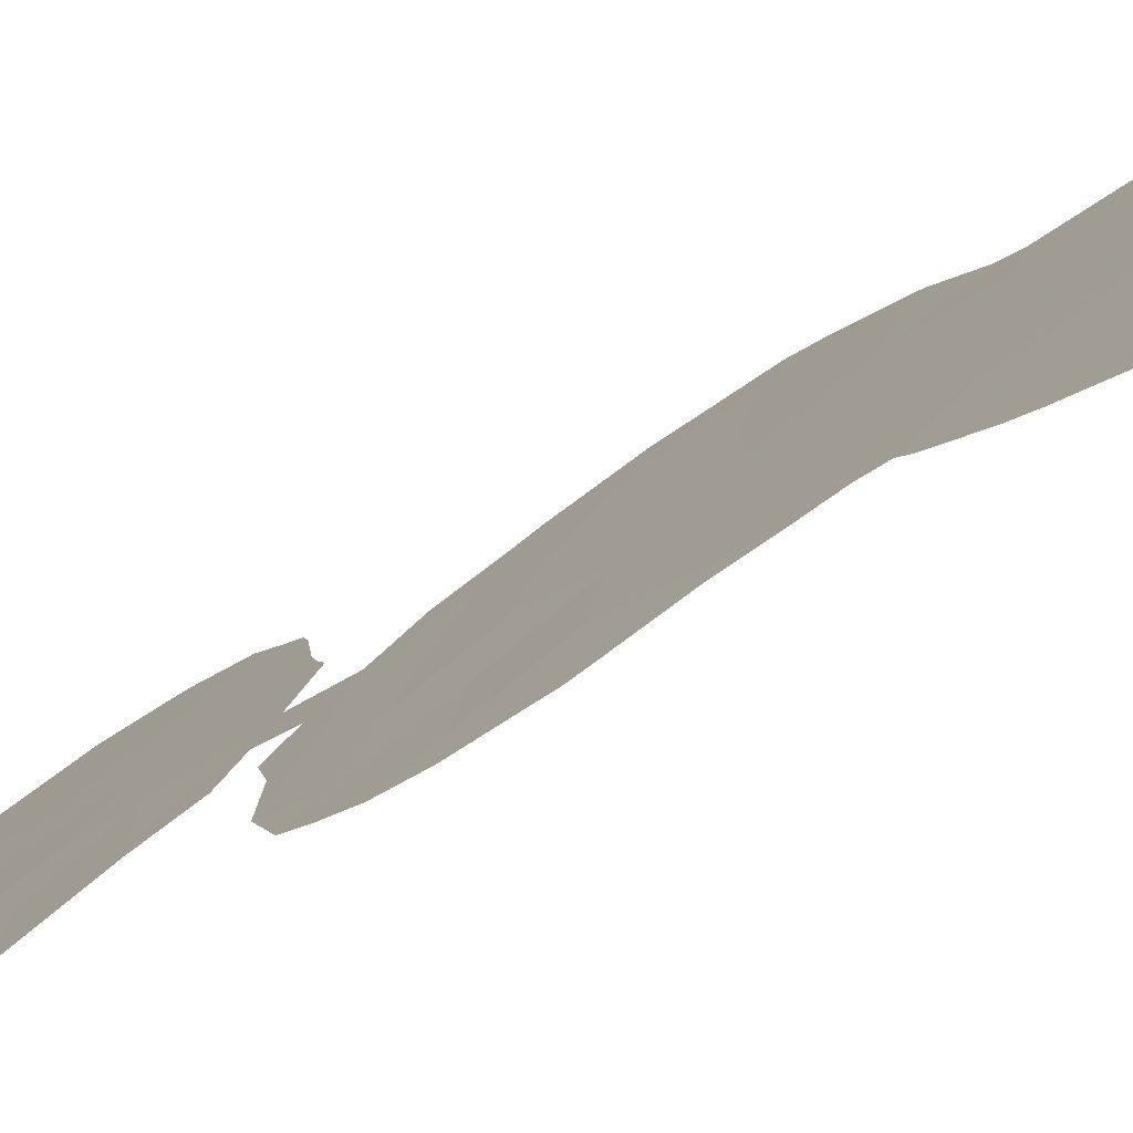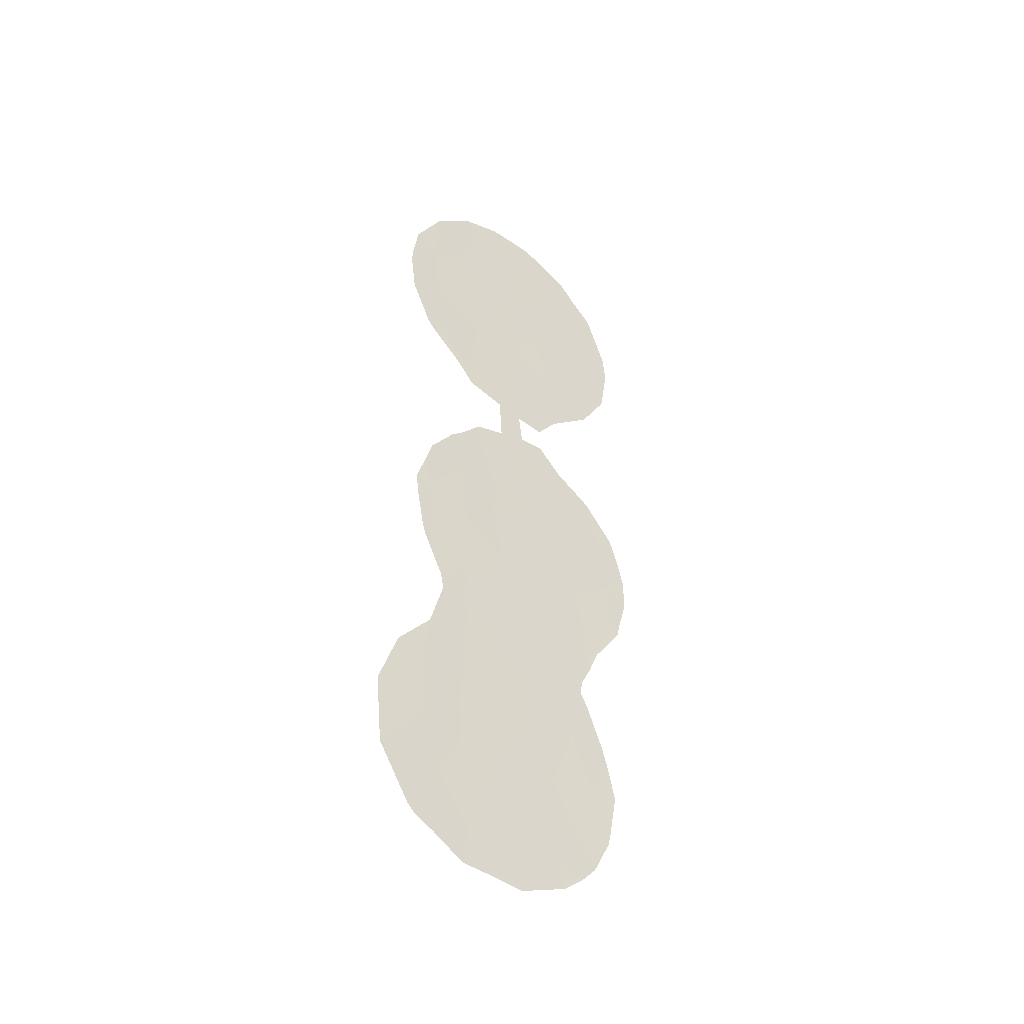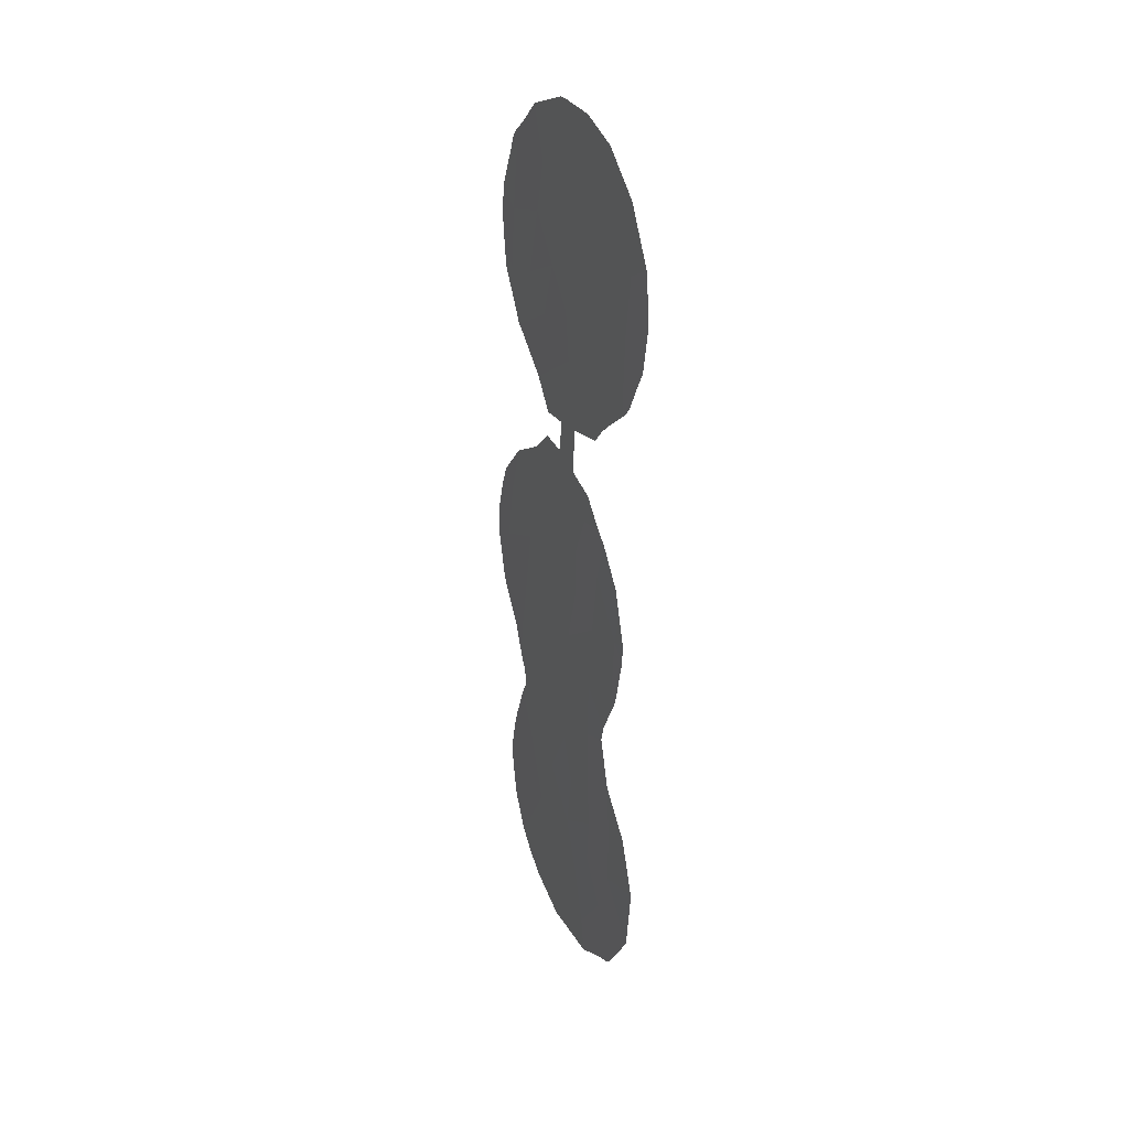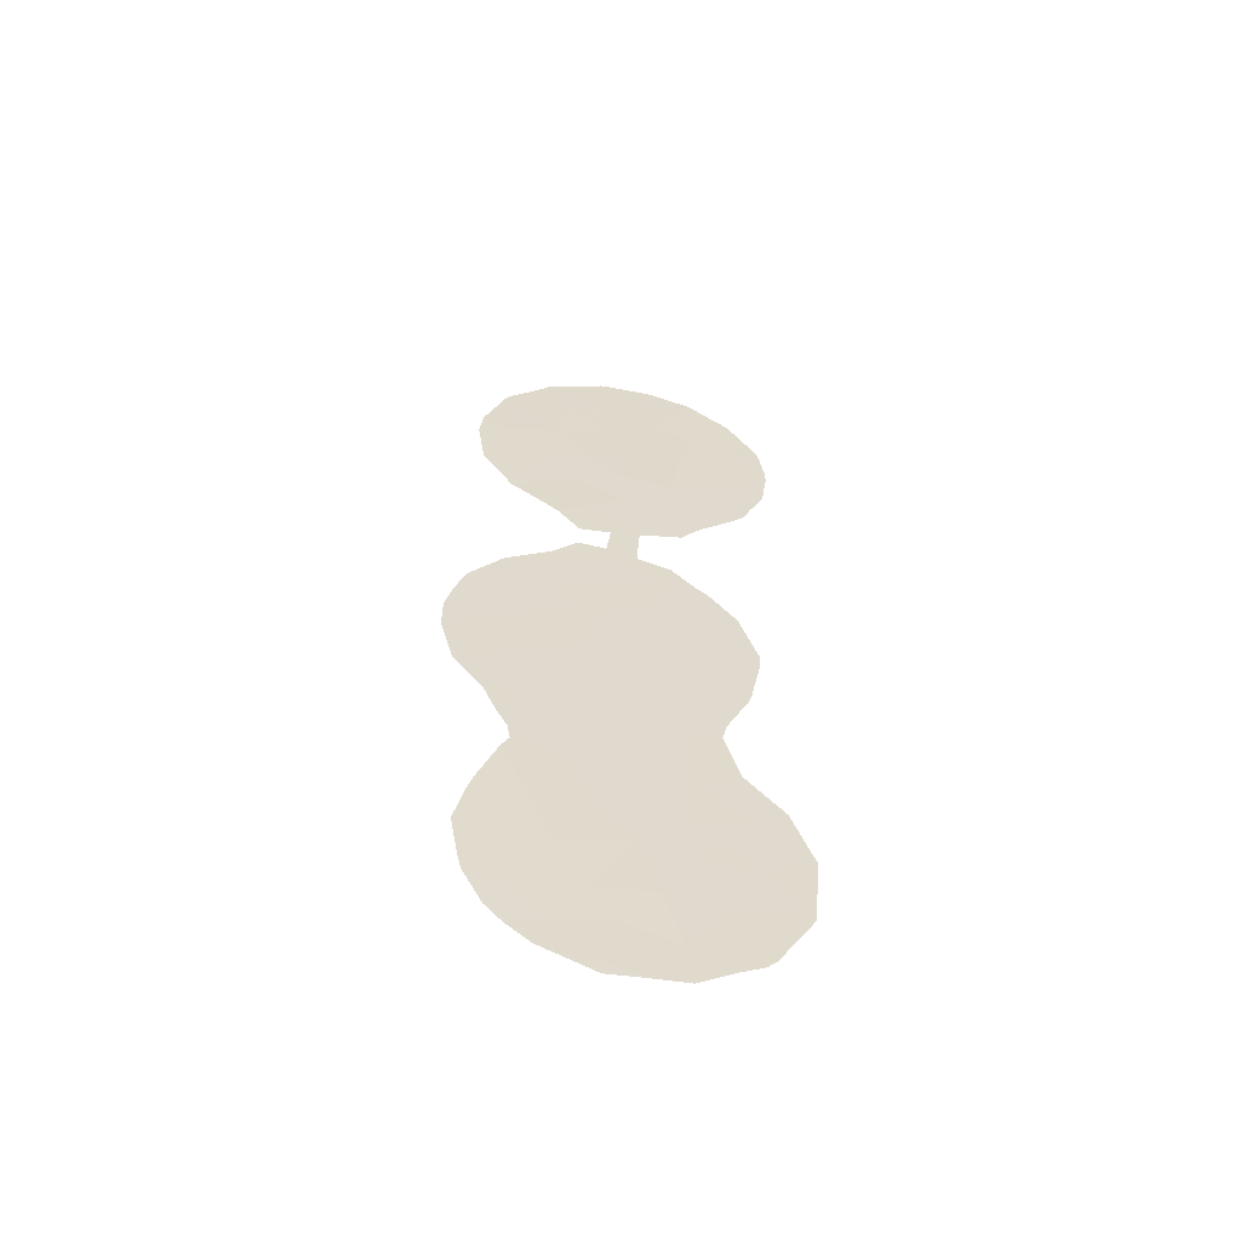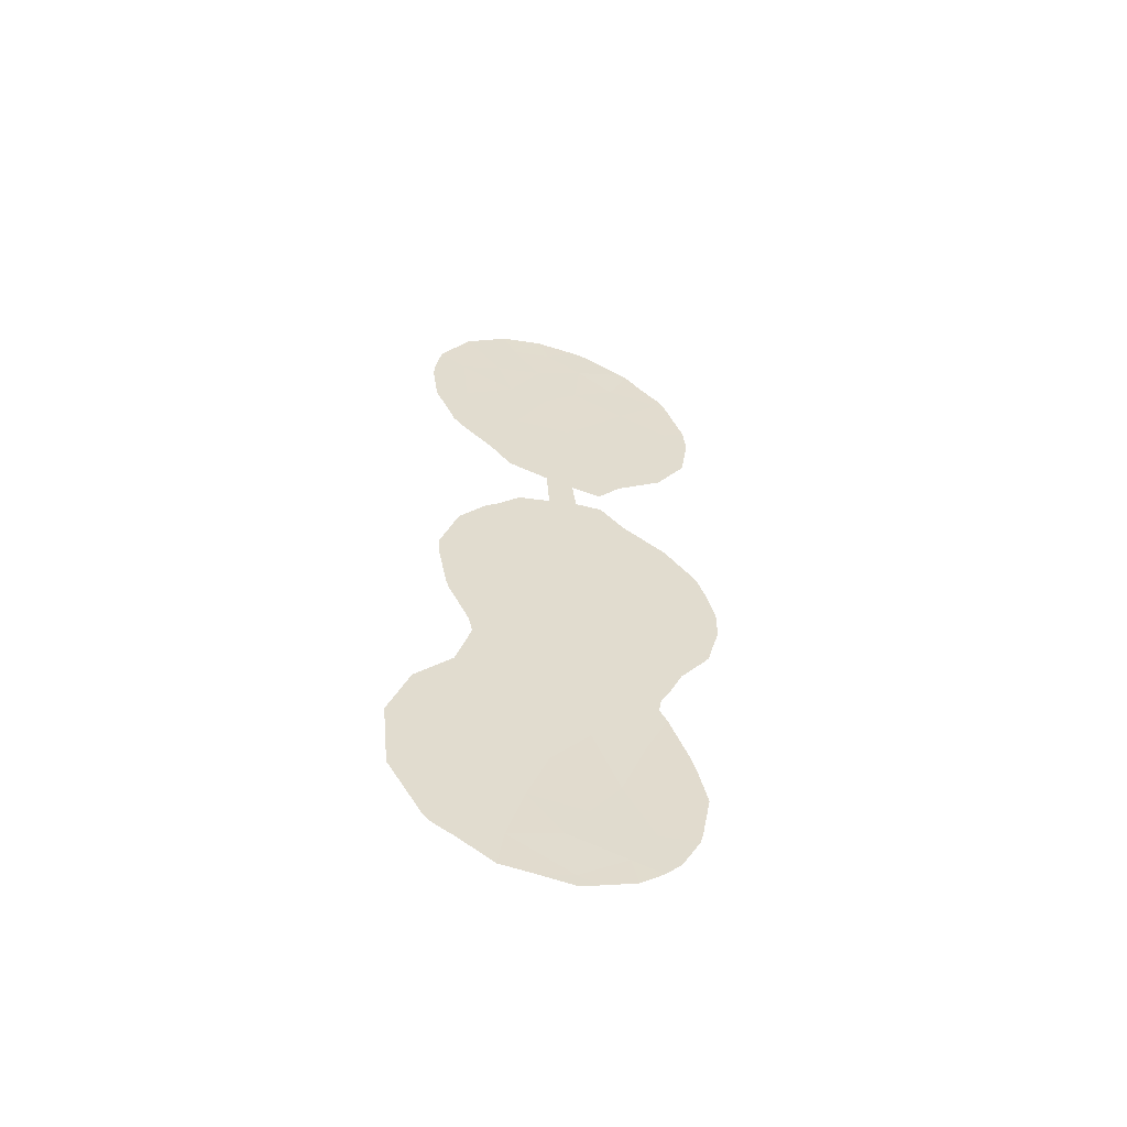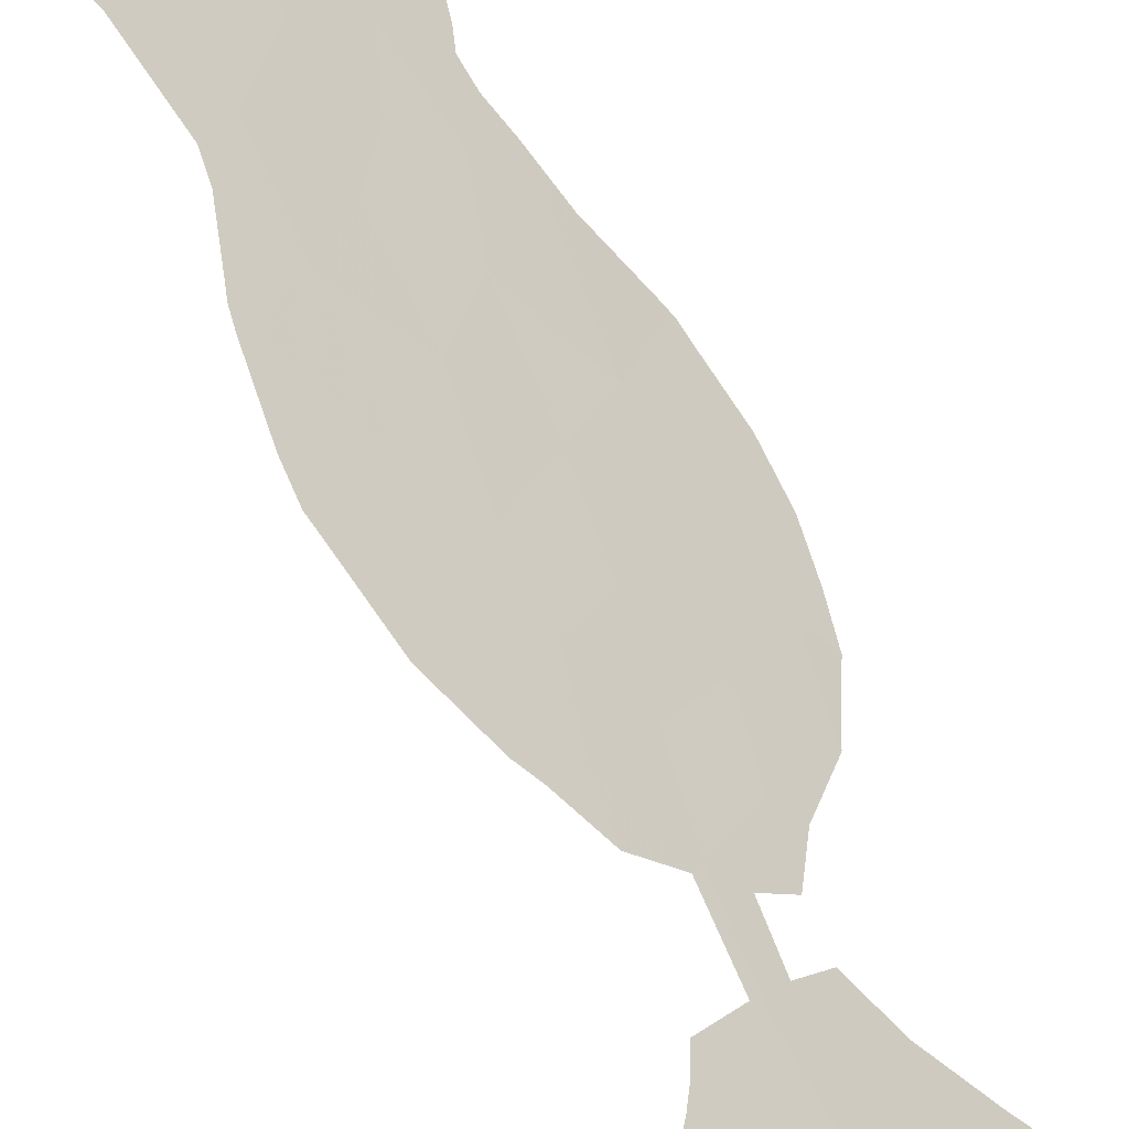
<metadata>
{"format":"obj","ext":"obj","renderer":"f3d","projection":"perspective","resolution":1024,"background":"white","views":[{"elev":-29.6,"azim":137.7,"up":"+Y"},{"elev":-43.8,"azim":-90.7,"up":"+Z"},{"elev":31.8,"azim":-167.7,"up":"+Z"},{"elev":-56.7,"azim":116.8,"up":"+Z"},{"elev":-57.9,"azim":-70.3,"up":"+Z"},{"elev":72.0,"azim":-26.1,"up":"+Y"}]}
</metadata>
<code>
v 58.68 58.82 18.08
v 58.91 58.49 19.84
v 56.31 62.28 -9.241
v 57.36 60.9 -3.245
v 57.26 61.06 -7.354
v 59.39 58.08 12.1
v 60.56 56.53 13
v 59.71 57.77 6.253
v 58.6 59.2 6.687
v 58.99 58.72 5.139
v 60.08 57.34 4.471
v 56.15 62.48 -6.765
v 58.01 59.65 19.4
v 60.77 56.57 -7.632
v 57.22 61.03 0.9065
v 60.88 56.05 16.46
v 57.13 61.11 3.211
v 56.99 61.12 12.54
v 61.32 55.85 -5.241
v 58.26 59.49 13.59
v 58.94 58.56 15.89
v 59.53 57.87 13.8
v 58.91 58.98 -9.062
v 59.76 57.41 19.18
v 60.18 57.33 -5.391
v 61.9 54.95 6.755
v 61.78 55.21 -0.6071
v 56.93 61.15 14.6
v 62.49 54.24 2.848
v 56.76 61.3 16.73
v 60.59 56.63 7.328
v 60.62 56.33 18.3
v 61.43 55.72 -9.478
v 57.97 60.02 5.053
v 59.24 58.3 10.02
v 61.08 56.13 -1.699
v 58.03 59.71 16.03
v 61.31 55.74 3.722
v 57.23 61.09 -5.308
v 62.62 54.09 0.7112
v 57.24 61.12 -11.07
v 58.56 59.45 -11.09
v 59.15 58.64 -4.97
v 59.52 58.15 -3.365
v 58.31 59.71 -4.038
v 59.68 57.57 17.11
v 60.14 57.34 -2.006
v 60.13 57.4 -9.128
v 62.05 54.56 15.88
v 62.16 54.46 13.75
v 59.29 58.42 -0.8004
v 62.26 54.51 4.952
v 58.3 59.75 -7.671
v 58.98 58.75 3.506
v 60.5 56.85 0.105
v 61.87 55.14 -7.207
v 58.3 59.67 0.1921
v 60.45 56.73 10.94
v 61.86 54.72 18.27
v 59.33 58.33 1.352
v 59.65 58.02 -10.42
v 58.34 59.65 -1.955
v 57.69 60.54 -9.238
v 59.88 57.74 -12.11
v 58.04 59.81 11.03
v 59.37 58.17 8.031
v 58.22 59.83 -5.939
v 60.32 57.05 2.521
v 60.98 56.15 5.648
v 60.18 57 15
v 60.89 56.43 -10.86
v 61.52 55.53 1.646
v 60.73 56.6 -3.518
v 59.35 58.4 -7.092
v 57.65 60.16 17.54
v 58.17 59.78 2.688
v 61.26 55.62 14.11
v 58.65 58.79 20.8
v 58.33 59.2 20.64
v 59.54 57.65 20.82
v 56.74 61.6 3.36
v 56.94 61.33 4.384
v 57.96 60 6.923
v 57.68 60.35 6.547
v 61.92 54.92 6.78
v 61.89 54.96 6.813
v 59.8 57.32 20.8
v 62.63 54.01 5.472
v 61.94 54.9 6.74
v 57.11 61.1 5.303
v 61.87 55.11 -1.911
v 62.14 54.74 -0.8553
v 62.32 54.54 -5.906
v 62.51 54.3 -7.196
v 56.82 61.17 19.11
v 57.7 60.02 20.31
v 62.85 53.74 4.546
v 63.04 53.52 3.474
v 56.71 61.48 12.28
v 56.5 61.73 12.99
v 56.2 62.09 13.9
v 56.95 61.18 11.89
v 56.04 62.25 15.4
v 56.11 62.52 -6.814
v 56.11 62.52 -6.745
v 57.26 61 0.1147
v 57.07 61.23 0.6959
v 56.78 61.56 2.649
v 56.78 61.21 19.06
v 56.04 62.23 15.9
v 56.16 62.06 17.28
v 56.16 62.47 -6.586
v 60.88 55.94 20.09
v 61.02 55.77 19.98
v 61.61 55.46 -3.127
v 61.66 55.38 -2.557
v 61.97 54.58 18.58
v 62.07 54.46 18.33
v 61.52 55.6 -11.14
v 61.04 56.23 -11.79
v 58.15 59.69 10.1
v 59.07 58.52 9.771
v 59.81 57.61 8.48
v 59.7 57.72 9.604
v 61.48 55.19 19.25
v 56.55 61.95 -4.737
v 57.32 60.95 -3.291
v 62.84 53.8 1.088
v 62.79 53.87 0.6646
v 58.44 59.61 -12.44
v 59.17 58.66 -12.48
v 60.29 57.21 -12.31
v 59.93 57.67 -12.56
v 63.04 53.53 2.302
v 57.35 60.9 -3.163
v 57.34 60.92 -3.235
v 61.82 54.94 11.8
v 61.65 55.16 11.61
v 62.55 53.9 16.49
v 62.63 53.81 15.47
v 57.03 61.38 -11.12
v 57.22 61.15 -11.41
v 62.47 54.06 13.56
v 61.93 54.79 12.1
v 56.29 62.32 -9.273
v 56.28 62.33 -9.22
v 60.4 56.85 8.574
v 60.97 56.13 7.705
v 62.33 54.54 -8.792
v 62.26 54.63 -9.266
v 62.19 54.71 -5.211
v 61.84 54.9 11.86
v 60.84 56.24 10.53
v 60.36 56.88 9.514
v 57.56 60.62 -0.8505
v 57.66 60.51 -1.454
v 59.16 58.44 8.158
v 58.44 59.36 7.793
v 56.31 62.29 -9.318
v 56.77 61.24 19
v 57 61.31 1.064
v 62.14 54.37 17.99
v 61.78 55.24 -3.588
v 57.87 60.04 10.63
v 57.65 60.31 10.97
v 62.67 54.03 0.3675
v 62.53 53.97 14.21
v 61.86 55.15 -10.52
v 57.68 60.56 -11.76
f 43 44 45
f 13 2 78
f 13 78 79
f 2 80 78
f 3 5 12
f 8 9 10
f 10 11 8
f 17 82 81
f 34 9 83
f 34 83 84
f 14 19 25
f 26 85 86
f 55 51 47
f 2 24 87
f 2 87 80
f 18 20 28
f 26 52 88
f 26 88 89
f 17 34 90
f 17 90 82
f 70 77 16
f 60 76 57
f 27 91 92
f 56 94 93
f 13 96 95
f 52 29 98
f 52 98 97
f 54 60 68
f 18 100 99
f 18 28 101
f 18 101 100
f 9 34 10
f 18 99 102
f 26 89 85
f 2 13 1
f 57 62 51
f 28 103 101
f 12 105 104
f 21 22 70
f 15 107 106
f 30 28 37
f 17 81 108
f 13 79 96
f 75 13 95
f 75 95 109
f 14 25 74
f 25 43 74
f 30 111 110
f 16 49 59
f 27 72 55
f 12 112 105
f 36 47 73
f 24 113 87
f 24 32 114
f 24 114 113
f 36 73 115
f 36 115 116
f 59 118 117
f 16 59 32
f 74 67 53
f 71 120 119
f 35 65 121
f 35 121 122
f 32 24 46
f 9 8 66
f 35 66 123
f 35 123 124
f 68 38 11
f 19 14 56
f 13 75 1
f 32 59 125
f 32 125 114
f 67 43 45
f 60 55 68
f 8 69 31
f 29 52 38
f 26 69 52
f 5 39 12
f 12 39 126
f 12 126 112
f 39 4 127
f 39 127 126
f 49 77 50
f 40 129 128
f 20 22 21
f 42 63 41
f 24 2 1
f 64 42 130
f 64 130 131
f 64 61 42
f 64 133 132
f 64 131 133
f 29 40 128
f 29 128 134
f 23 61 48
f 45 44 62
f 1 46 24
f 4 135 136
f 6 58 7
f 7 58 138
f 7 138 137
f 6 7 22
f 49 140 139
f 77 49 16
f 41 141 142
f 50 144 143
f 3 146 145
f 31 148 147
f 31 26 86
f 31 86 148
f 36 55 47
f 55 60 51
f 69 8 11
f 23 53 63
f 63 53 5
f 54 34 76
f 36 27 55
f 6 65 35
f 25 44 43
f 56 149 94
f 56 33 150
f 56 150 149
f 15 76 17
f 76 15 57
f 19 56 93
f 19 93 151
f 6 22 20
f 77 7 137
f 77 137 152
f 58 154 153
f 58 153 138
f 10 54 11
f 68 11 54
f 23 48 74
f 34 84 90
f 58 35 124
f 58 124 154
f 35 58 6
f 71 61 64
f 62 57 155
f 62 155 156
f 28 30 110
f 28 110 103
f 60 57 51
f 57 15 106
f 57 106 155
f 9 66 157
f 9 157 158
f 63 5 3
f 37 75 30
f 75 37 1
f 3 145 159
f 28 20 37
f 30 160 111
f 15 17 108
f 15 108 161
f 34 54 10
f 76 60 54
f 30 75 109
f 30 109 160
f 59 49 139
f 59 139 162
f 55 72 68
f 47 44 73
f 19 151 163
f 27 36 116
f 27 116 91
f 44 25 73
f 73 19 163
f 73 163 115
f 52 97 88
f 59 117 125
f 27 40 72
f 67 5 53
f 5 67 39
f 71 64 132
f 71 132 120
f 65 164 121
f 65 165 164
f 40 27 92
f 40 92 166
f 40 166 129
f 18 65 20
f 65 18 102
f 65 102 165
f 66 8 31
f 66 35 122
f 66 122 157
f 9 158 83
f 66 31 147
f 66 147 123
f 46 16 32
f 4 62 156
f 4 156 135
f 45 4 39
f 43 67 74
f 39 67 45
f 72 38 68
f 26 31 69
f 69 38 52
f 38 69 11
f 77 70 7
f 50 143 167
f 15 161 107
f 42 23 63
f 41 63 3
f 41 3 159
f 41 159 141
f 23 42 61
f 44 47 51
f 44 51 62
f 20 65 6
f 4 45 62
f 29 72 40
f 29 134 98
f 70 46 21
f 3 12 104
f 3 104 146
f 20 21 37
f 70 16 46
f 38 72 29
f 70 22 7
f 71 33 48
f 4 136 127
f 19 73 25
f 14 74 48
f 53 23 74
f 49 50 167
f 49 167 140
f 71 48 61
f 59 162 118
f 33 71 119
f 33 119 168
f 33 168 150
f 14 48 33
f 17 76 34
f 50 77 152
f 50 152 144
f 56 14 33
f 21 46 1
f 42 41 169
f 42 169 130
f 21 1 37
f 41 142 169

</code>
